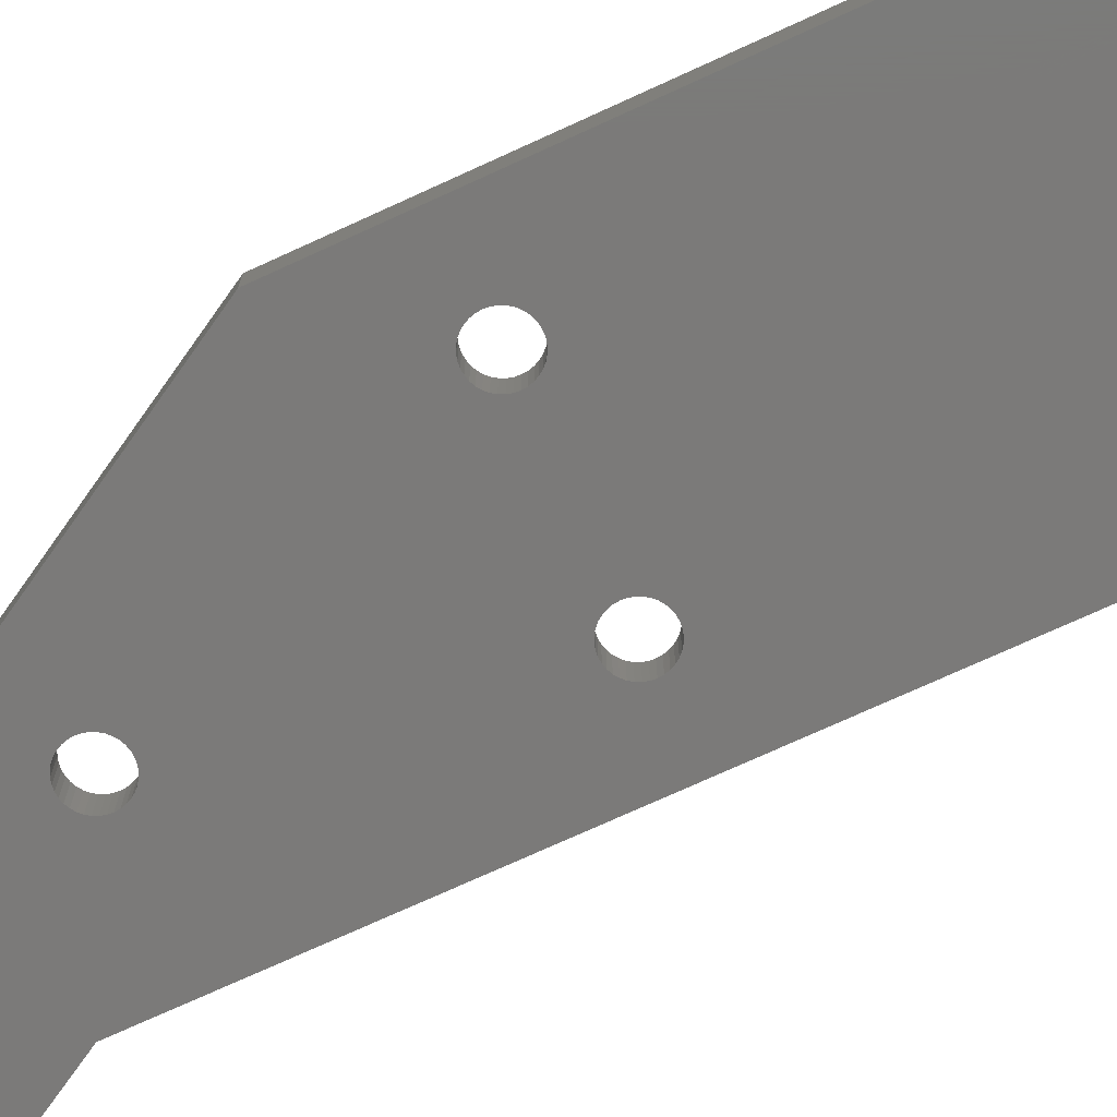
<metadata>
{"format":"stl","ext":"stl","renderer":"f3d","projection":"perspective","resolution":1024,"background":"white","views":[{"elev":-73.6,"azim":-65.4,"up":"+Z"}]}
</metadata>
<code>
# stl→obj: 444 verts, 908 faces
v -23.8 -62.57 4
v -23.8 10.13 4
v -23.8 -62.57 0
v -23.8 10.13 0
v 6.479 62.57 4
v 6.479 62.57 0
v 23.8 52.57 4
v 23.8 52.57 0
v 16.2 39.41 4
v 16.2 39.41 0
v 16.2 -62.57 4
v 16.2 -62.57 0
v 2.857 32.06 4
v 2.857 32.06 0
v 2.899 31.59 4
v 2.733 32.53 0
v 2.733 32.53 4
v 2.531 32.96 0
v 2.531 32.96 4
v 2.256 33.35 0
v 2.256 33.35 4
v 1.917 33.69 0
v 1.917 33.69 4
v 1.524 33.97 0
v 1.524 33.97 4
v 1.09 34.17 0
v 1.09 34.17 4
v 0.6267 34.29 0
v 0.6267 34.29 4
v 0.1492 34.34 0
v 0.1492 34.34 4
v -0.3283 34.29 0
v -0.3283 34.29 4
v -0.7914 34.17 0
v -0.7914 34.17 4
v -1.226 33.97 0
v -1.226 33.97 4
v -1.618 33.69 0
v -1.618 33.69 4
v -1.957 33.35 0
v -1.957 33.35 4
v -2.232 32.96 0
v -2.232 32.96 4
v -2.435 32.53 0
v -2.435 32.53 4
v -2.559 32.06 0
v -2.559 32.06 4
v -2.601 31.59 0
v -2.601 31.59 4
v -2.559 31.11 0
v -2.559 31.11 4
v -2.435 30.65 0
v -2.435 30.65 4
v -2.232 30.21 0
v -2.232 30.21 4
v -1.957 29.82 0
v -1.957 29.82 4
v -1.618 29.48 0
v -1.618 29.48 4
v -1.226 29.2 0
v -1.226 29.2 4
v -0.7914 29 0
v -0.7914 29 4
v -0.3283 28.88 0
v -0.3283 28.88 4
v 0.1492 28.84 0
v 0.1492 28.84 4
v 0.6267 28.88 0
v 0.6267 28.88 4
v 1.09 29 0
v 1.09 29 4
v 1.524 29.2 0
v 1.524 29.2 4
v 1.917 29.48 0
v 1.917 29.48 4
v 2.256 29.82 0
v 2.256 29.82 4
v 2.531 30.21 0
v 2.531 30.21 4
v 2.733 30.65 0
v 2.733 30.65 4
v 2.857 31.11 0
v 2.857 31.11 4
v 2.899 31.59 0
v 8.909 -2.095 4
v 8.909 -2.095 0
v 8.951 -2.572 4
v 8.785 -1.632 0
v 8.785 -1.632 4
v 8.582 -1.197 0
v 8.582 -1.197 4
v 8.307 -0.8047 0
v 8.307 -0.8047 4
v 7.968 -0.4657 0
v 7.968 -0.4657 4
v 7.576 -0.1908 0
v 7.576 -0.1908 4
v 7.141 0.0118 0
v 7.141 0.0118 4
v 6.678 0.1359 0
v 6.678 0.1359 4
v 6.201 0.1777 0
v 6.201 0.1777 4
v 5.723 0.1359 0
v 5.723 0.1359 4
v 5.26 0.0118 0
v 5.26 0.0118 4
v 4.826 -0.1908 0
v 4.826 -0.1908 4
v 4.433 -0.4657 0
v 4.433 -0.4657 4
v 4.094 -0.8047 0
v 4.094 -0.8047 4
v 3.819 -1.197 0
v 3.819 -1.197 4
v 3.617 -1.632 0
v 3.617 -1.632 4
v 3.493 -2.095 0
v 3.493 -2.095 4
v 3.451 -2.572 0
v 3.451 -2.572 4
v 3.493 -3.05 0
v 3.493 -3.05 4
v 3.617 -3.513 0
v 3.617 -3.513 4
v 3.819 -3.947 0
v 3.819 -3.947 4
v 4.094 -4.34 0
v 4.094 -4.34 4
v 4.433 -4.679 0
v 4.433 -4.679 4
v 4.826 -4.954 0
v 4.826 -4.954 4
v 5.26 -5.156 0
v 5.26 -5.156 4
v 5.723 -5.281 0
v 5.723 -5.281 4
v 6.201 -5.322 0
v 6.201 -5.322 4
v 6.678 -5.281 0
v 6.678 -5.281 4
v 7.141 -5.156 0
v 7.141 -5.156 4
v 7.576 -4.954 0
v 7.576 -4.954 4
v 7.968 -4.679 0
v 7.968 -4.679 4
v 8.307 -4.34 0
v 8.307 -4.34 4
v 8.582 -3.947 0
v 8.582 -3.947 4
v 8.785 -3.513 0
v 8.785 -3.513 4
v 8.909 -3.05 0
v 8.909 -3.05 4
v 8.951 -2.572 0
v -11.09 -2.095 4
v -11.09 -2.095 0
v -11.05 -2.572 4
v -11.22 -1.632 0
v -11.22 -1.632 4
v -11.42 -1.197 0
v -11.42 -1.197 4
v -11.69 -0.8047 0
v -11.69 -0.8047 4
v -12.03 -0.4657 0
v -12.03 -0.4657 4
v -12.42 -0.1908 0
v -12.42 -0.1908 4
v -12.86 0.0118 0
v -12.86 0.0118 4
v -13.32 0.1359 0
v -13.32 0.1359 4
v -13.8 0.1777 0
v -13.8 0.1777 4
v -14.28 0.1359 0
v -14.28 0.1359 4
v -14.74 0.0118 0
v -14.74 0.0118 4
v -15.17 -0.1908 0
v -15.17 -0.1908 4
v -15.57 -0.4657 0
v -15.57 -0.4657 4
v -15.91 -0.8047 0
v -15.91 -0.8047 4
v -16.18 -1.197 0
v -16.18 -1.197 4
v -16.38 -1.632 0
v -16.38 -1.632 4
v -16.51 -2.095 0
v -16.51 -2.095 4
v -16.55 -2.572 0
v -16.55 -2.572 4
v -16.51 -3.05 0
v -16.51 -3.05 4
v -16.38 -3.513 0
v -16.38 -3.513 4
v -16.18 -3.947 0
v -16.18 -3.947 4
v -15.91 -4.34 0
v -15.91 -4.34 4
v -15.57 -4.679 0
v -15.57 -4.679 4
v -15.17 -4.954 0
v -15.17 -4.954 4
v -14.74 -5.156 0
v -14.74 -5.156 4
v -14.28 -5.281 0
v -14.28 -5.281 4
v -13.8 -5.322 0
v -13.8 -5.322 4
v -13.32 -5.281 0
v -13.32 -5.281 4
v -12.86 -5.156 0
v -12.86 -5.156 4
v -12.42 -4.954 0
v -12.42 -4.954 4
v -12.03 -4.679 0
v -12.03 -4.679 4
v -11.69 -4.34 0
v -11.69 -4.34 4
v -11.42 -3.947 0
v -11.42 -3.947 4
v -11.22 -3.513 0
v -11.22 -3.513 4
v -11.09 -3.05 0
v -11.09 -3.05 4
v -11.05 -2.572 0
v 8.909 -52.09 4
v 8.909 -52.09 0
v 8.951 -52.57 4
v 8.785 -51.63 0
v 8.785 -51.63 4
v 8.582 -51.2 0
v 8.582 -51.2 4
v 8.307 -50.8 0
v 8.307 -50.8 4
v 7.968 -50.47 0
v 7.968 -50.47 4
v 7.576 -50.19 0
v 7.576 -50.19 4
v 7.141 -49.99 0
v 7.141 -49.99 4
v 6.678 -49.86 0
v 6.678 -49.86 4
v 6.201 -49.82 0
v 6.201 -49.82 4
v 5.723 -49.86 0
v 5.723 -49.86 4
v 5.26 -49.99 0
v 5.26 -49.99 4
v 4.826 -50.19 0
v 4.826 -50.19 4
v 4.433 -50.47 0
v 4.433 -50.47 4
v 4.094 -50.8 0
v 4.094 -50.8 4
v 3.819 -51.2 0
v 3.819 -51.2 4
v 3.617 -51.63 0
v 3.617 -51.63 4
v 3.493 -52.09 0
v 3.493 -52.09 4
v 3.451 -52.57 0
v 3.451 -52.57 4
v 3.493 -53.05 0
v 3.493 -53.05 4
v 3.617 -53.51 0
v 3.617 -53.51 4
v 3.819 -53.95 0
v 3.819 -53.95 4
v 4.094 -54.34 0
v 4.094 -54.34 4
v 4.433 -54.68 0
v 4.433 -54.68 4
v 4.826 -54.95 0
v 4.826 -54.95 4
v 5.26 -55.16 0
v 5.26 -55.16 4
v 5.723 -55.28 0
v 5.723 -55.28 4
v 6.201 -55.32 0
v 6.201 -55.32 4
v 6.678 -55.28 0
v 6.678 -55.28 4
v 7.141 -55.16 0
v 7.141 -55.16 4
v 7.576 -54.95 0
v 7.576 -54.95 4
v 7.968 -54.68 0
v 7.968 -54.68 4
v 8.307 -54.34 0
v 8.307 -54.34 4
v 8.582 -53.95 0
v 8.582 -53.95 4
v 8.785 -53.51 0
v 8.785 -53.51 4
v 8.909 -53.05 0
v 8.909 -53.05 4
v 8.951 -52.57 0
v -11.09 -52.09 4
v -11.09 -52.09 0
v -11.05 -52.57 4
v -11.22 -51.63 0
v -11.22 -51.63 4
v -11.42 -51.2 0
v -11.42 -51.2 4
v -11.69 -50.8 0
v -11.69 -50.8 4
v -12.03 -50.47 0
v -12.03 -50.47 4
v -12.42 -50.19 0
v -12.42 -50.19 4
v -12.86 -49.99 0
v -12.86 -49.99 4
v -13.32 -49.86 0
v -13.32 -49.86 4
v -13.8 -49.82 0
v -13.8 -49.82 4
v -14.28 -49.86 0
v -14.28 -49.86 4
v -14.74 -49.99 0
v -14.74 -49.99 4
v -15.17 -50.19 0
v -15.17 -50.19 4
v -15.57 -50.47 0
v -15.57 -50.47 4
v -15.91 -50.8 0
v -15.91 -50.8 4
v -16.18 -51.2 0
v -16.18 -51.2 4
v -16.38 -51.63 0
v -16.38 -51.63 4
v -16.51 -52.09 0
v -16.51 -52.09 4
v -16.55 -52.57 0
v -16.55 -52.57 4
v -16.51 -53.05 0
v -16.51 -53.05 4
v -16.38 -53.51 0
v -16.38 -53.51 4
v -16.18 -53.95 0
v -16.18 -53.95 4
v -15.91 -54.34 0
v -15.91 -54.34 4
v -15.57 -54.68 0
v -15.57 -54.68 4
v -15.17 -54.95 0
v -15.17 -54.95 4
v -14.74 -55.16 0
v -14.74 -55.16 4
v -14.28 -55.28 0
v -14.28 -55.28 4
v -13.8 -55.32 0
v -13.8 -55.32 4
v -13.32 -55.28 0
v -13.32 -55.28 4
v -12.86 -55.16 0
v -12.86 -55.16 4
v -12.42 -54.95 0
v -12.42 -54.95 4
v -12.03 -54.68 0
v -12.03 -54.68 4
v -11.69 -54.34 0
v -11.69 -54.34 4
v -11.42 -53.95 0
v -11.42 -53.95 4
v -11.22 -53.51 0
v -11.22 -53.51 4
v -11.09 -53.05 0
v -11.09 -53.05 4
v -11.05 -52.57 0
v 12.86 49.38 4
v 12.86 49.38 0
v 12.9 48.91 4
v 12.73 49.85 0
v 12.73 49.85 4
v 12.53 50.28 0
v 12.53 50.28 4
v 12.26 50.67 0
v 12.26 50.67 4
v 11.92 51.01 0
v 11.92 51.01 4
v 11.52 51.29 0
v 11.52 51.29 4
v 11.09 51.49 0
v 11.09 51.49 4
v 10.63 51.61 0
v 10.63 51.61 4
v 10.15 51.66 0
v 10.15 51.66 4
v 9.672 51.61 0
v 9.672 51.61 4
v 9.209 51.49 0
v 9.209 51.49 4
v 8.774 51.29 0
v 8.774 51.29 4
v 8.382 51.01 0
v 8.382 51.01 4
v 8.043 50.67 0
v 8.043 50.67 4
v 7.768 50.28 0
v 7.768 50.28 4
v 7.565 49.85 0
v 7.565 49.85 4
v 7.441 49.38 0
v 7.441 49.38 4
v 7.399 48.91 0
v 7.399 48.91 4
v 7.441 48.43 0
v 7.441 48.43 4
v 7.565 47.97 0
v 7.565 47.97 4
v 7.768 47.53 0
v 7.768 47.53 4
v 8.043 47.14 0
v 8.043 47.14 4
v 8.382 46.8 0
v 8.382 46.8 4
v 8.774 46.52 0
v 8.774 46.52 4
v 9.209 46.32 0
v 9.209 46.32 4
v 9.672 46.2 0
v 9.672 46.2 4
v 10.15 46.16 0
v 10.15 46.16 4
v 10.63 46.2 0
v 10.63 46.2 4
v 11.09 46.32 0
v 11.09 46.32 4
v 11.52 46.52 0
v 11.52 46.52 4
v 11.92 46.8 0
v 11.92 46.8 4
v 12.26 47.14 0
v 12.26 47.14 4
v 12.53 47.53 0
v 12.53 47.53 4
v 12.73 47.97 0
v 12.73 47.97 4
v 12.86 48.43 0
v 12.86 48.43 4
v 12.9 48.91 0
f 1 2 3
f 3 2 4
f 2 5 4
f 4 5 6
f 5 7 6
f 6 7 8
f 7 9 8
f 8 9 10
f 9 11 10
f 10 11 12
f 11 1 12
f 12 1 3
f 13 14 15
f 13 16 14
f 13 17 16
f 16 17 18
f 18 17 19
f 20 19 21
f 22 21 23
f 24 23 25
f 26 25 27
f 28 27 29
f 30 29 31
f 32 31 33
f 34 33 35
f 36 35 37
f 38 37 39
f 40 39 41
f 42 41 43
f 44 43 45
f 46 45 47
f 48 47 49
f 50 49 51
f 52 51 53
f 54 53 55
f 56 55 57
f 58 57 59
f 60 59 61
f 62 61 63
f 64 63 65
f 66 65 67
f 68 67 69
f 70 69 71
f 72 71 73
f 74 73 75
f 76 75 77
f 78 77 79
f 80 79 81
f 82 81 83
f 84 83 15
f 14 84 15
f 84 82 83
f 82 80 81
f 80 78 79
f 78 76 77
f 76 74 75
f 74 72 73
f 72 70 71
f 70 68 69
f 68 66 67
f 66 64 65
f 64 62 63
f 62 60 61
f 60 58 59
f 58 56 57
f 56 54 55
f 54 52 53
f 52 50 51
f 50 48 49
f 48 46 47
f 46 44 45
f 44 42 43
f 42 40 41
f 40 38 39
f 38 36 37
f 36 34 35
f 34 32 33
f 32 30 31
f 30 28 29
f 28 26 27
f 26 24 25
f 24 22 23
f 22 20 21
f 20 18 19
f 85 86 87
f 85 88 86
f 85 89 88
f 88 89 90
f 90 89 91
f 92 91 93
f 94 93 95
f 96 95 97
f 98 97 99
f 100 99 101
f 102 101 103
f 104 103 105
f 106 105 107
f 108 107 109
f 110 109 111
f 112 111 113
f 114 113 115
f 116 115 117
f 118 117 119
f 120 119 121
f 122 121 123
f 124 123 125
f 126 125 127
f 128 127 129
f 130 129 131
f 132 131 133
f 134 133 135
f 136 135 137
f 138 137 139
f 140 139 141
f 142 141 143
f 144 143 145
f 146 145 147
f 148 147 149
f 150 149 151
f 152 151 153
f 154 153 155
f 156 155 87
f 86 156 87
f 156 154 155
f 154 152 153
f 152 150 151
f 150 148 149
f 148 146 147
f 146 144 145
f 144 142 143
f 142 140 141
f 140 138 139
f 138 136 137
f 136 134 135
f 134 132 133
f 132 130 131
f 130 128 129
f 128 126 127
f 126 124 125
f 124 122 123
f 122 120 121
f 120 118 119
f 118 116 117
f 116 114 115
f 114 112 113
f 112 110 111
f 110 108 109
f 108 106 107
f 106 104 105
f 104 102 103
f 102 100 101
f 100 98 99
f 98 96 97
f 96 94 95
f 94 92 93
f 92 90 91
f 157 158 159
f 157 160 158
f 157 161 160
f 160 161 162
f 162 161 163
f 164 163 165
f 166 165 167
f 168 167 169
f 170 169 171
f 172 171 173
f 174 173 175
f 176 175 177
f 178 177 179
f 180 179 181
f 182 181 183
f 184 183 185
f 186 185 187
f 188 187 189
f 190 189 191
f 192 191 193
f 194 193 195
f 196 195 197
f 198 197 199
f 200 199 201
f 202 201 203
f 204 203 205
f 206 205 207
f 208 207 209
f 210 209 211
f 212 211 213
f 214 213 215
f 216 215 217
f 218 217 219
f 220 219 221
f 222 221 223
f 224 223 225
f 226 225 227
f 228 227 159
f 158 228 159
f 228 226 227
f 226 224 225
f 224 222 223
f 222 220 221
f 220 218 219
f 218 216 217
f 216 214 215
f 214 212 213
f 212 210 211
f 210 208 209
f 208 206 207
f 206 204 205
f 204 202 203
f 202 200 201
f 200 198 199
f 198 196 197
f 196 194 195
f 194 192 193
f 192 190 191
f 190 188 189
f 188 186 187
f 186 184 185
f 184 182 183
f 182 180 181
f 180 178 179
f 178 176 177
f 176 174 175
f 174 172 173
f 172 170 171
f 170 168 169
f 168 166 167
f 166 164 165
f 164 162 163
f 229 230 231
f 229 232 230
f 229 233 232
f 232 233 234
f 234 233 235
f 236 235 237
f 238 237 239
f 240 239 241
f 242 241 243
f 244 243 245
f 246 245 247
f 248 247 249
f 250 249 251
f 252 251 253
f 254 253 255
f 256 255 257
f 258 257 259
f 260 259 261
f 262 261 263
f 264 263 265
f 266 265 267
f 268 267 269
f 270 269 271
f 272 271 273
f 274 273 275
f 276 275 277
f 278 277 279
f 280 279 281
f 282 281 283
f 284 283 285
f 286 285 287
f 288 287 289
f 290 289 291
f 292 291 293
f 294 293 295
f 296 295 297
f 298 297 299
f 300 299 231
f 230 300 231
f 300 298 299
f 298 296 297
f 296 294 295
f 294 292 293
f 292 290 291
f 290 288 289
f 288 286 287
f 286 284 285
f 284 282 283
f 282 280 281
f 280 278 279
f 278 276 277
f 276 274 275
f 274 272 273
f 272 270 271
f 270 268 269
f 268 266 267
f 266 264 265
f 264 262 263
f 262 260 261
f 260 258 259
f 258 256 257
f 256 254 255
f 254 252 253
f 252 250 251
f 250 248 249
f 248 246 247
f 246 244 245
f 244 242 243
f 242 240 241
f 240 238 239
f 238 236 237
f 236 234 235
f 301 302 303
f 301 304 302
f 301 305 304
f 304 305 306
f 306 305 307
f 308 307 309
f 310 309 311
f 312 311 313
f 314 313 315
f 316 315 317
f 318 317 319
f 320 319 321
f 322 321 323
f 324 323 325
f 326 325 327
f 328 327 329
f 330 329 331
f 332 331 333
f 334 333 335
f 336 335 337
f 338 337 339
f 340 339 341
f 342 341 343
f 344 343 345
f 346 345 347
f 348 347 349
f 350 349 351
f 352 351 353
f 354 353 355
f 356 355 357
f 358 357 359
f 360 359 361
f 362 361 363
f 364 363 365
f 366 365 367
f 368 367 369
f 370 369 371
f 372 371 303
f 302 372 303
f 372 370 371
f 370 368 369
f 368 366 367
f 366 364 365
f 364 362 363
f 362 360 361
f 360 358 359
f 358 356 357
f 356 354 355
f 354 352 353
f 352 350 351
f 350 348 349
f 348 346 347
f 346 344 345
f 344 342 343
f 342 340 341
f 340 338 339
f 338 336 337
f 336 334 335
f 334 332 333
f 332 330 331
f 330 328 329
f 328 326 327
f 326 324 325
f 324 322 323
f 322 320 321
f 320 318 319
f 318 316 317
f 316 314 315
f 314 312 313
f 312 310 311
f 310 308 309
f 308 306 307
f 373 374 375
f 373 376 374
f 373 377 376
f 376 377 378
f 378 377 379
f 380 379 381
f 382 381 383
f 384 383 385
f 386 385 387
f 388 387 389
f 390 389 391
f 392 391 393
f 394 393 395
f 396 395 397
f 398 397 399
f 400 399 401
f 402 401 403
f 404 403 405
f 406 405 407
f 408 407 409
f 410 409 411
f 412 411 413
f 414 413 415
f 416 415 417
f 418 417 419
f 420 419 421
f 422 421 423
f 424 423 425
f 426 425 427
f 428 427 429
f 430 429 431
f 432 431 433
f 434 433 435
f 436 435 437
f 438 437 439
f 440 439 441
f 442 441 443
f 444 443 375
f 374 444 375
f 444 442 443
f 442 440 441
f 440 438 439
f 438 436 437
f 436 434 435
f 434 432 433
f 432 430 431
f 430 428 429
f 428 426 427
f 426 424 425
f 424 422 423
f 422 420 421
f 420 418 419
f 418 416 417
f 416 414 415
f 414 412 413
f 412 410 411
f 410 408 409
f 408 406 407
f 406 404 405
f 404 402 403
f 402 400 401
f 400 398 399
f 398 396 397
f 396 394 395
f 394 392 393
f 392 390 391
f 390 388 389
f 388 386 387
f 386 384 385
f 384 382 383
f 382 380 381
f 380 378 379
f 373 375 9
f 7 373 9
f 7 377 373
f 7 379 377
f 7 381 379
f 7 5 381
f 381 5 383
f 383 5 385
f 385 5 387
f 387 5 389
f 389 5 391
f 391 5 393
f 393 5 395
f 395 5 397
f 397 5 399
f 399 5 401
f 401 5 403
f 403 5 405
f 405 5 407
f 407 5 409
f 409 5 39
f 411 39 37
f 35 411 37
f 35 413 411
f 35 33 413
f 413 33 31
f 29 413 31
f 29 27 413
f 413 27 415
f 415 27 25
f 417 25 23
f 419 23 21
f 421 21 19
f 423 19 17
f 425 17 13
f 15 425 13
f 15 427 425
f 15 9 427
f 15 83 9
f 9 83 89
f 85 9 89
f 85 87 9
f 9 87 11
f 11 87 155
f 153 11 155
f 153 233 11
f 153 235 233
f 153 151 235
f 235 151 149
f 147 235 149
f 147 145 235
f 235 145 143
f 141 235 143
f 141 139 235
f 235 139 237
f 237 139 239
f 239 139 241
f 241 139 243
f 243 139 245
f 245 139 247
f 247 139 137
f 135 247 137
f 135 133 247
f 247 133 131
f 129 247 131
f 129 127 247
f 247 127 223
f 221 247 223
f 221 219 247
f 247 219 217
f 215 247 217
f 215 213 247
f 247 213 211
f 249 211 251
f 249 247 211
f 375 443 9
f 9 443 441
f 439 9 441
f 439 437 9
f 9 437 435
f 433 9 435
f 433 431 9
f 9 431 429
f 427 9 429
f 425 423 17
f 423 421 19
f 421 419 21
f 419 417 23
f 417 415 25
f 411 409 39
f 1 11 359
f 357 1 359
f 357 355 1
f 1 355 353
f 351 1 353
f 351 349 1
f 1 349 347
f 345 1 347
f 345 343 1
f 1 343 341
f 339 1 341
f 339 337 1
f 1 337 335
f 333 1 335
f 333 197 1
f 333 331 197
f 197 331 199
f 199 331 201
f 201 331 203
f 203 331 205
f 205 331 207
f 207 331 209
f 209 331 211
f 211 331 329
f 327 211 329
f 327 325 211
f 211 325 323
f 321 211 323
f 321 319 211
f 211 319 317
f 315 211 317
f 315 313 211
f 211 313 311
f 309 211 311
f 309 307 211
f 211 307 259
f 257 211 259
f 257 255 211
f 211 255 253
f 251 211 253
f 359 279 361
f 359 11 279
f 279 11 281
f 281 11 283
f 283 11 285
f 285 11 287
f 287 11 289
f 289 11 291
f 291 11 293
f 293 11 295
f 295 11 297
f 297 11 299
f 299 11 231
f 231 11 229
f 229 11 233
f 361 277 363
f 361 279 277
f 363 275 365
f 363 277 275
f 259 307 261
f 261 307 305
f 263 305 301
f 265 301 303
f 267 303 371
f 269 371 369
f 271 369 367
f 273 367 365
f 275 273 365
f 273 271 367
f 271 269 369
f 269 267 371
f 267 265 303
f 265 263 301
f 263 261 305
f 223 127 225
f 225 127 125
f 227 125 123
f 159 123 121
f 157 121 119
f 67 119 117
f 115 67 117
f 115 113 67
f 67 113 111
f 109 67 111
f 109 107 67
f 67 107 105
f 103 67 105
f 103 101 67
f 67 101 99
f 97 67 99
f 97 69 67
f 97 71 69
f 97 95 71
f 71 95 73
f 73 95 93
f 75 93 91
f 77 91 79
f 77 75 91
f 227 225 125
f 1 197 2
f 2 197 195
f 193 2 195
f 193 191 2
f 2 191 189
f 187 2 189
f 187 185 2
f 2 185 183
f 181 2 183
f 181 179 2
f 2 179 177
f 49 177 175
f 51 175 53
f 51 49 175
f 173 67 175
f 173 171 67
f 67 171 169
f 167 67 169
f 167 165 67
f 67 165 163
f 161 67 163
f 161 157 67
f 67 157 119
f 157 159 121
f 91 89 79
f 79 89 81
f 81 89 83
f 75 73 93
f 67 65 175
f 175 65 63
f 61 175 63
f 61 59 175
f 175 59 57
f 55 175 57
f 55 53 175
f 177 49 2
f 2 49 47
f 45 2 47
f 45 5 2
f 45 43 5
f 5 43 41
f 39 5 41
f 227 123 159
f 442 444 10
f 440 10 438
f 440 442 10
f 376 8 374
f 376 378 8
f 8 378 380
f 6 380 382
f 384 6 382
f 384 386 6
f 6 386 388
f 390 6 388
f 390 392 6
f 6 392 394
f 396 6 394
f 396 398 6
f 6 398 400
f 402 6 400
f 402 404 6
f 6 404 406
f 408 6 406
f 408 38 6
f 408 410 38
f 38 410 36
f 36 410 34
f 34 410 412
f 32 412 30
f 32 34 412
f 424 16 422
f 424 426 16
f 16 426 14
f 14 426 84
f 84 426 10
f 82 10 88
f 80 88 78
f 80 82 88
f 422 18 420
f 422 16 18
f 420 20 418
f 420 18 20
f 426 428 10
f 10 428 430
f 432 10 430
f 432 434 10
f 10 434 436
f 438 10 436
f 308 138 306
f 308 310 138
f 138 310 312
f 314 138 312
f 314 316 138
f 138 316 318
f 136 318 134
f 136 138 318
f 306 258 304
f 306 138 258
f 258 138 256
f 256 138 254
f 254 138 252
f 252 138 250
f 250 138 248
f 248 138 246
f 246 138 244
f 244 138 242
f 242 138 240
f 240 138 238
f 238 138 236
f 236 138 234
f 234 138 140
f 142 234 140
f 142 144 234
f 234 144 146
f 148 234 146
f 148 150 234
f 234 150 152
f 232 152 12
f 230 12 300
f 230 232 12
f 320 210 318
f 320 322 210
f 210 322 324
f 326 210 324
f 326 328 210
f 210 328 330
f 208 330 206
f 208 210 330
f 334 3 332
f 334 336 3
f 3 336 338
f 340 3 338
f 340 342 3
f 3 342 344
f 346 3 344
f 346 348 3
f 3 348 350
f 352 3 350
f 352 354 3
f 3 354 356
f 358 3 356
f 358 278 3
f 358 276 278
f 358 360 276
f 276 360 274
f 274 360 362
f 272 362 364
f 270 364 366
f 268 366 368
f 266 368 370
f 264 370 372
f 262 372 302
f 260 302 304
f 258 260 304
f 232 234 152
f 260 262 302
f 262 264 372
f 264 266 370
f 266 268 368
f 268 270 366
f 270 272 364
f 272 274 362
f 3 278 12
f 12 278 280
f 282 12 280
f 282 284 12
f 12 284 286
f 288 12 286
f 288 290 12
f 12 290 292
f 294 12 292
f 294 296 12
f 12 296 298
f 300 12 298
f 160 66 158
f 160 162 66
f 66 162 164
f 166 66 164
f 166 168 66
f 66 168 170
f 172 66 170
f 172 174 66
f 66 174 64
f 64 174 62
f 62 174 60
f 60 174 58
f 58 174 56
f 56 174 176
f 54 176 52
f 54 56 176
f 178 4 176
f 178 180 4
f 4 180 182
f 184 4 182
f 184 186 4
f 4 186 188
f 190 4 188
f 190 192 4
f 4 192 194
f 196 4 194
f 196 3 4
f 196 332 3
f 196 330 332
f 196 198 330
f 330 198 200
f 202 330 200
f 202 204 330
f 330 204 206
f 210 212 318
f 318 212 214
f 216 318 214
f 216 218 318
f 318 218 220
f 222 318 220
f 222 126 318
f 222 124 126
f 222 224 124
f 124 224 122
f 122 224 226
f 120 226 228
f 118 228 158
f 66 118 158
f 66 116 118
f 66 114 116
f 66 112 114
f 66 110 112
f 66 108 110
f 66 106 108
f 66 104 106
f 66 102 104
f 66 100 102
f 66 98 100
f 66 96 98
f 66 68 96
f 96 68 70
f 94 70 72
f 92 72 74
f 90 74 76
f 78 90 76
f 78 88 90
f 86 10 156
f 86 88 10
f 90 92 74
f 92 94 72
f 94 96 70
f 118 120 228
f 120 122 226
f 126 128 318
f 318 128 130
f 132 318 130
f 132 134 318
f 152 154 12
f 12 154 156
f 10 12 156
f 20 22 418
f 418 22 416
f 416 22 24
f 414 24 26
f 412 26 28
f 30 412 28
f 38 40 6
f 6 40 42
f 44 6 42
f 44 4 6
f 44 46 4
f 4 46 48
f 176 48 50
f 52 176 50
f 82 84 10
f 6 8 380
f 8 10 374
f 374 10 444
f 48 176 4
f 416 24 414
f 414 26 412

</code>
